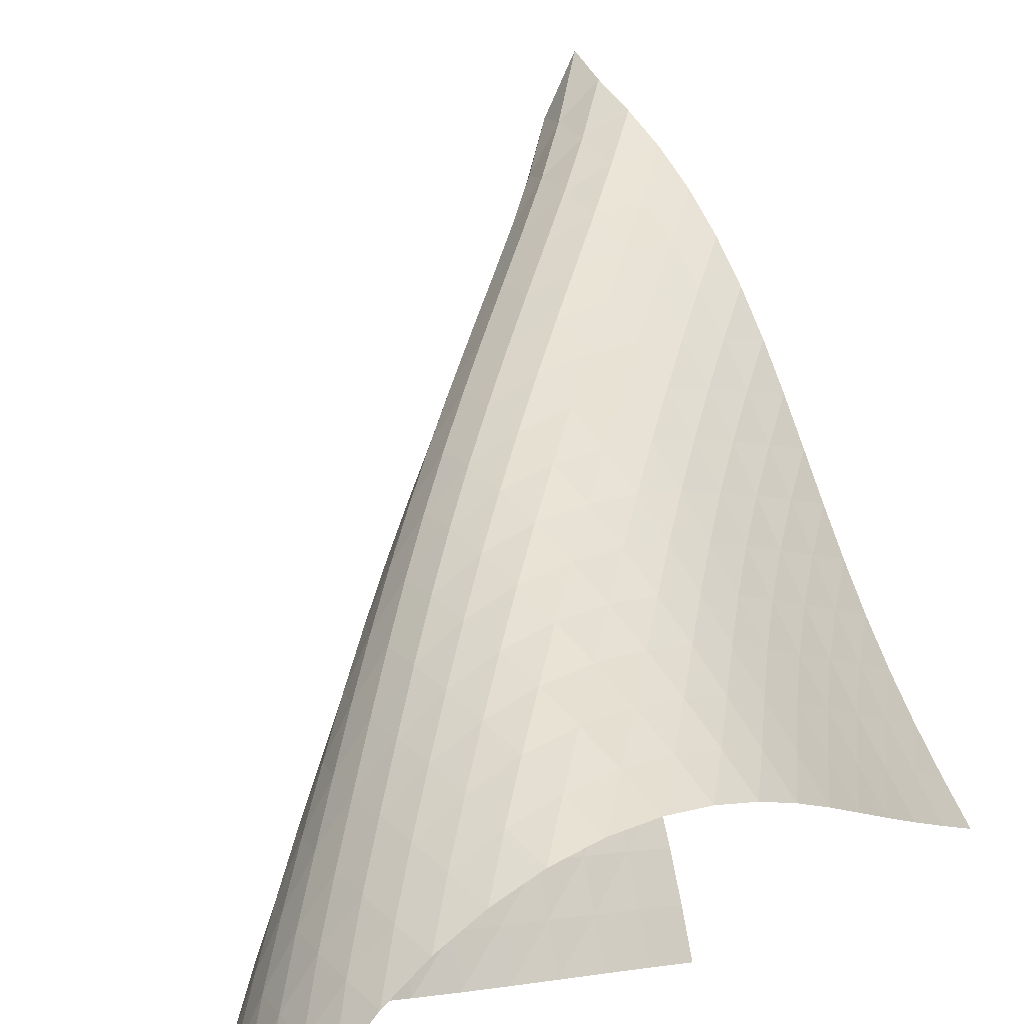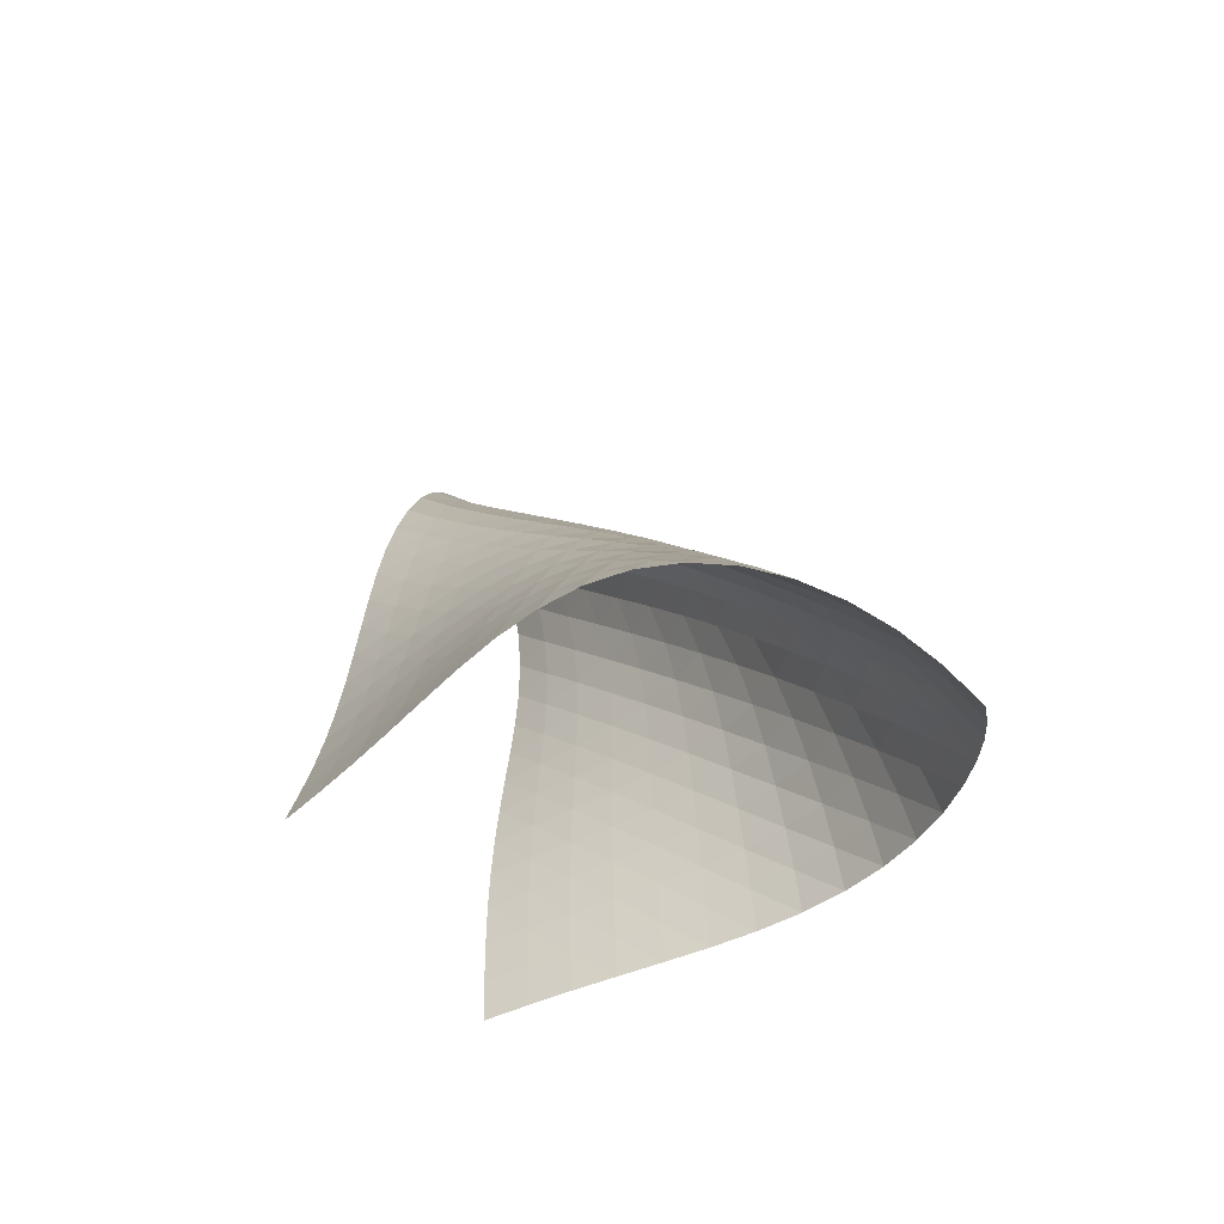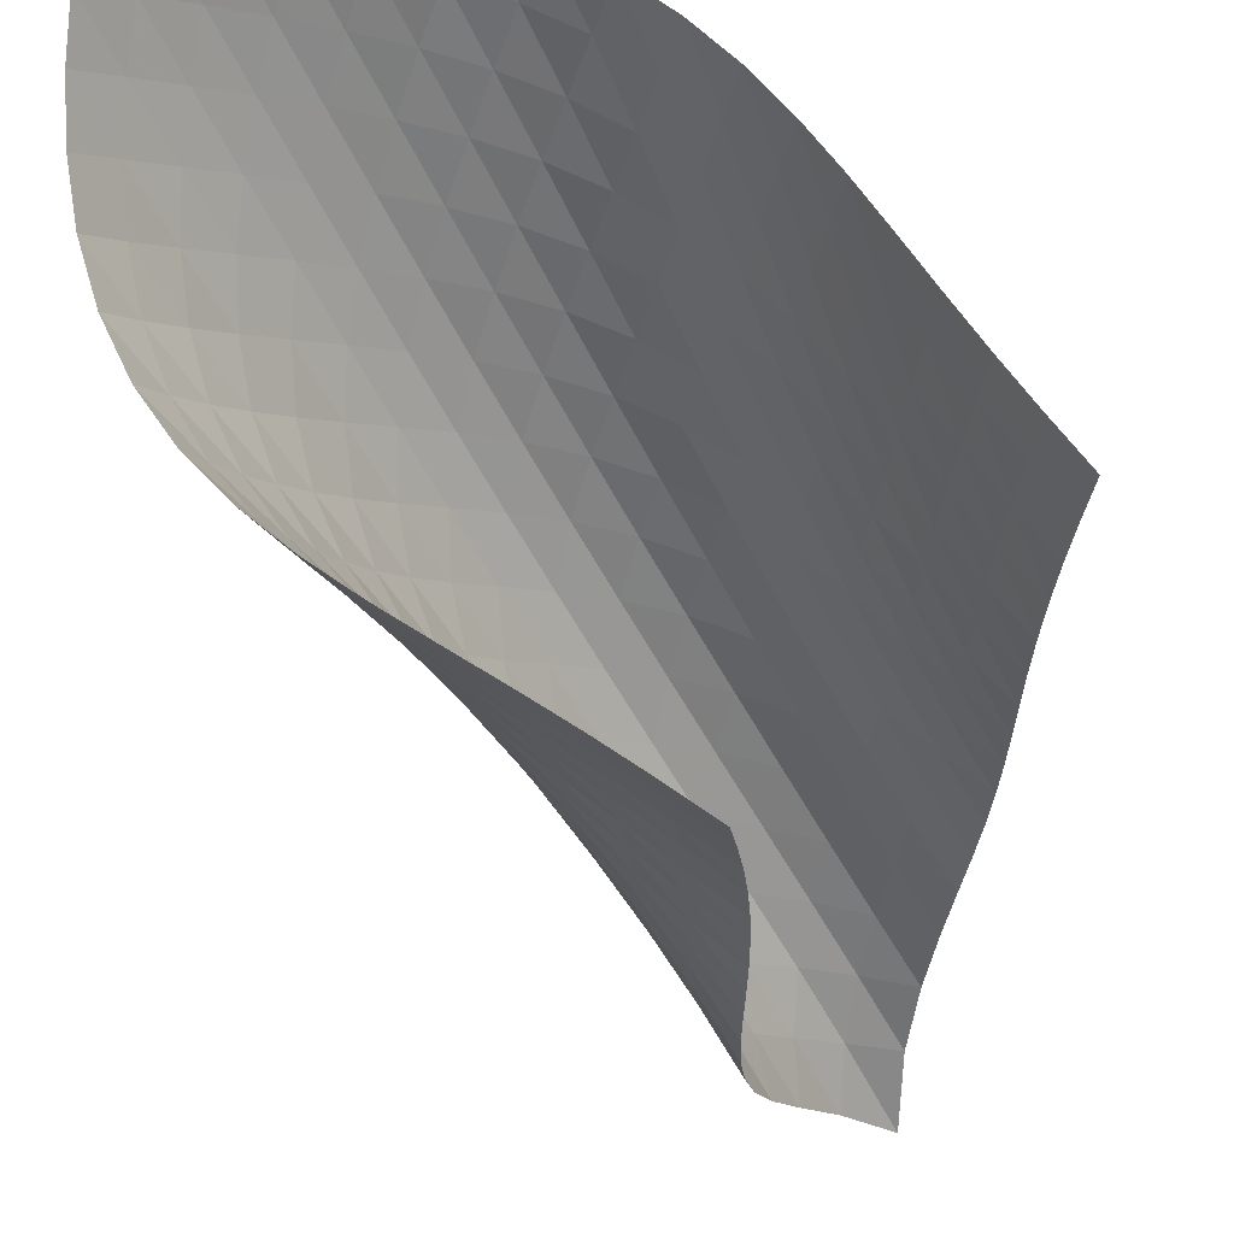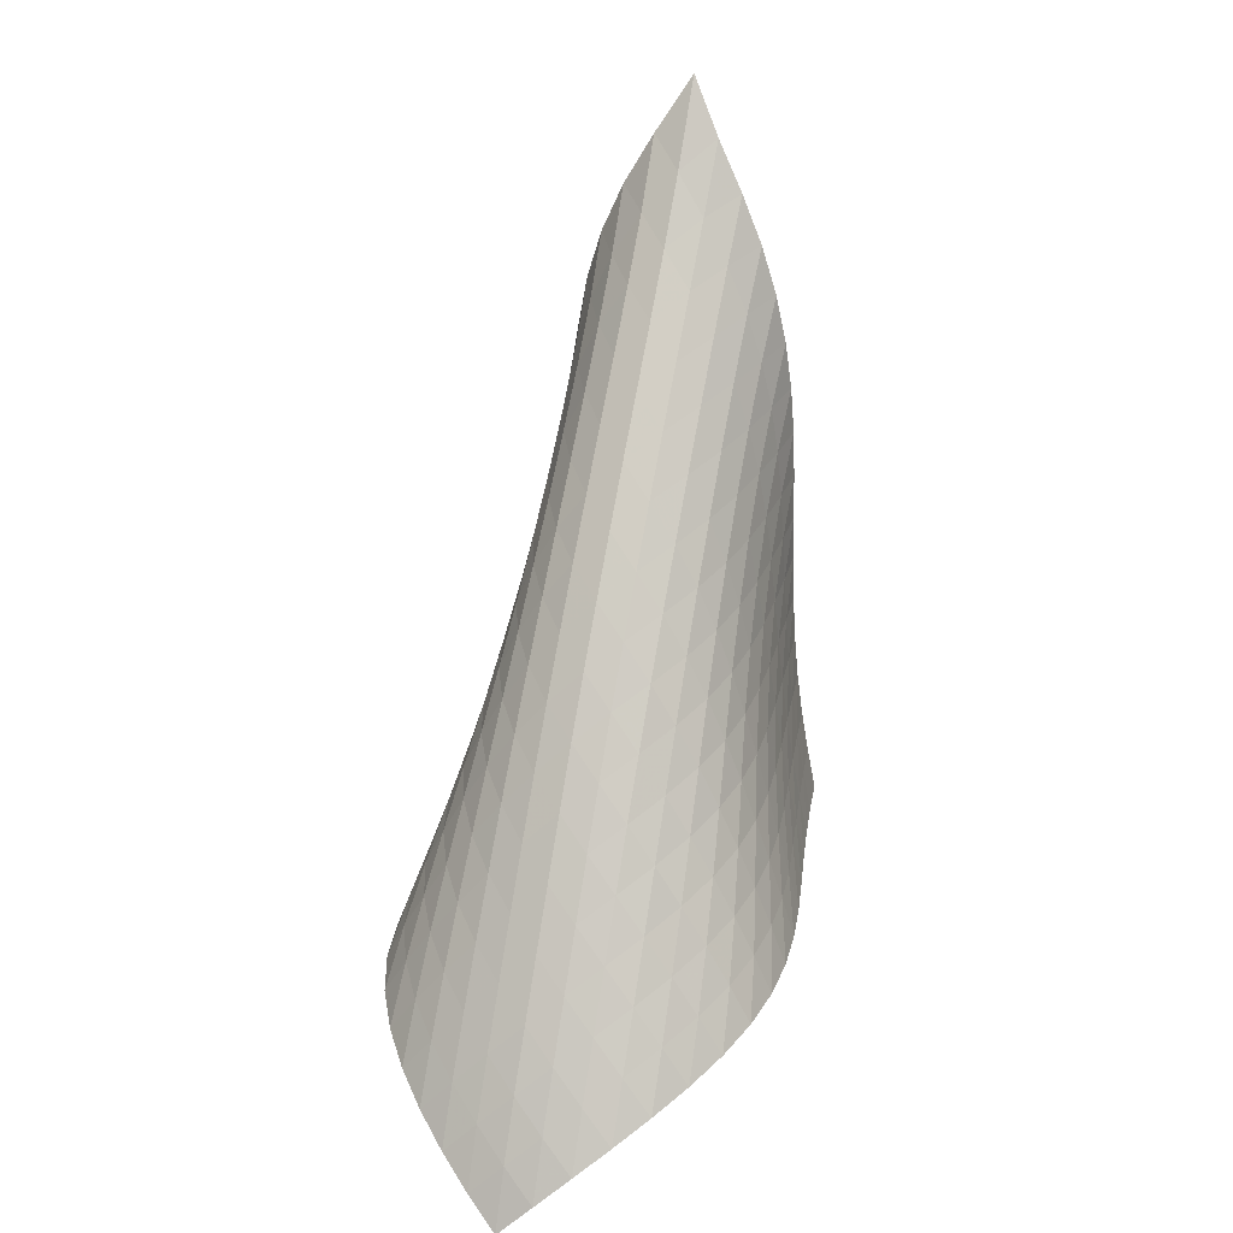
<metadata>
{"format":"obj","ext":"obj","renderer":"f3d","projection":"perspective","resolution":1024,"background":"white","views":[{"elev":66.8,"azim":-13.3,"up":"+Z"},{"elev":-58.3,"azim":-98.8,"up":"+Y"},{"elev":-27.7,"azim":3.7,"up":"+Z"},{"elev":25.1,"azim":-26.5,"up":"+Y"}]}
</metadata>
<code>
v -6.514 -0.04761 6.514
v -4.537 -13.65 8.105
v -8.105 -13.65 4.537
v -13.89 -16.84 13.89
v -8.064 -12.85 4.689
v -8.031 -12.04 4.827
v -8.016 -11.23 4.943
v -8.02 -10.4 5.036
v -8.046 -9.571 5.11
v -8.091 -8.735 5.169
v -8.148 -7.895 5.223
v -8.209 -7.051 5.281
v -8.262 -6.203 5.352
v -8.291 -5.35 5.448
v -8.276 -4.491 5.577
v -8.192 -3.629 5.746
v -8.011 -2.767 5.953
v -7.699 -1.904 6.185
v -7.219 -1.024 6.403
v -6.403 -1.024 7.219
v -6.185 -1.904 7.699
v -5.953 -2.767 8.011
v -5.746 -3.629 8.192
v -5.577 -4.491 8.276
v -5.448 -5.35 8.291
v -5.352 -6.203 8.262
v -5.281 -7.051 8.209
v -5.223 -7.895 8.148
v -5.169 -8.735 8.091
v -5.11 -9.571 8.046
v -5.036 -10.4 8.02
v -4.943 -11.23 8.016
v -4.827 -12.04 8.031
v -4.689 -12.85 8.064
v -5.016 -13.7 8.76
v -5.484 -13.76 9.423
v -5.938 -13.82 10.1
v -6.386 -13.87 10.78
v -6.841 -13.92 11.46
v -7.322 -13.97 12.13
v -7.851 -14.03 12.75
v -8.444 -14.12 13.31
v -9.105 -14.26 13.77
v -9.819 -14.45 14.11
v -10.56 -14.7 14.32
v -11.3 -15.03 14.41
v -12.01 -15.41 14.4
v -12.69 -15.84 14.3
v -13.32 -16.32 14.13
v -14.13 -16.32 13.32
v -14.3 -15.84 12.69
v -14.4 -15.41 12.01
v -14.41 -15.03 11.3
v -14.32 -14.7 10.56
v -14.11 -14.45 9.819
v -13.77 -14.26 9.105
v -13.31 -14.12 8.444
v -12.75 -14.03 7.851
v -12.13 -13.97 7.322
v -11.46 -13.92 6.841
v -10.78 -13.87 6.386
v -10.1 -13.82 5.938
v -9.423 -13.76 5.484
v -8.76 -13.7 5.016
v -7.135 -1.542 7.135
v -7.743 -2.222 6.954
v -8.192 -2.978 6.721
v -8.491 -3.782 6.486
v -8.668 -4.612 6.278
v -8.755 -5.453 6.107
v -8.779 -6.296 5.972
v -8.766 -7.137 5.866
v -8.734 -7.976 5.78
v -8.699 -8.81 5.702
v -8.671 -9.641 5.623
v -8.658 -10.47 5.536
v -8.661 -11.29 5.433
v -8.682 -12.1 5.31
v -8.717 -12.91 5.169
v -6.954 -2.222 7.743
v -7.672 -2.689 7.672
v -8.268 -3.292 7.487
v -8.708 -3.998 7.248
v -9.001 -4.77 7.007
v -9.175 -5.578 6.793
v -9.266 -6.403 6.615
v -9.301 -7.232 6.47
v -9.306 -8.062 6.35
v -9.298 -8.89 6.244
v -9.292 -9.715 6.143
v -9.294 -10.54 6.036
v -9.309 -11.35 5.919
v -9.338 -12.16 5.787
v -9.379 -12.96 5.64
v -6.721 -2.978 8.192
v -7.487 -3.292 8.268
v -8.201 -3.733 8.201
v -8.793 -4.307 8.012
v -9.231 -4.988 7.765
v -9.523 -5.74 7.516
v -9.703 -6.531 7.292
v -9.804 -7.341 7.102
v -9.857 -8.157 6.941
v -9.885 -8.975 6.8
v -9.905 -9.792 6.669
v -9.928 -10.61 6.539
v -9.959 -11.42 6.403
v -10 -12.22 6.257
v -10.05 -13.02 6.1
v -6.486 -3.782 8.491
v -7.248 -3.998 8.708
v -8.012 -4.307 8.793
v -8.721 -4.738 8.721
v -9.31 -5.298 8.527
v -9.75 -5.963 8.274
v -10.05 -6.699 8.014
v -10.24 -7.473 7.777
v -10.36 -8.267 7.568
v -10.44 -9.07 7.384
v -10.5 -9.875 7.216
v -10.55 -10.68 7.055
v -10.6 -11.48 6.894
v -10.66 -12.28 6.728
v -10.72 -13.07 6.557
v -6.278 -4.612 8.668
v -7.007 -4.77 9.001
v -7.765 -4.988 9.231
v -8.527 -5.298 9.31
v -9.231 -5.728 9.231
v -9.817 -6.281 9.031
v -10.26 -6.933 8.772
v -10.58 -7.651 8.502
v -10.79 -8.408 8.247
v -10.94 -9.185 8.015
v -11.05 -9.971 7.803
v -11.14 -10.76 7.604
v -11.23 -11.55 7.411
v -11.31 -12.34 7.219
v -11.39 -13.13 7.027
v -6.107 -5.453 8.755
v -6.793 -5.578 9.175
v -7.516 -5.74 9.523
v -8.274 -5.963 9.75
v -9.031 -6.281 9.817
v -9.728 -6.714 9.728
v -10.31 -7.262 9.524
v -10.77 -7.901 9.259
v -11.1 -8.601 8.978
v -11.35 -9.338 8.705
v -11.53 -10.1 8.448
v -11.68 -10.86 8.205
v -11.81 -11.64 7.974
v -11.93 -12.41 7.749
v -12.03 -13.19 7.53
v -5.972 -6.296 8.779
v -6.615 -6.403 9.266
v -7.292 -6.531 9.703
v -8.014 -6.699 10.05
v -8.772 -6.933 10.26
v -9.524 -7.262 10.31
v -10.21 -7.702 10.21
v -10.8 -8.247 10
v -11.26 -8.872 9.733
v -11.62 -9.552 9.442
v -11.9 -10.27 9.152
v -12.12 -11 8.87
v -12.31 -11.75 8.6
v -12.48 -12.51 8.339
v -12.63 -13.27 8.087
v -5.866 -7.137 8.766
v -6.47 -7.232 9.301
v -7.102 -7.341 9.804
v -7.777 -7.473 10.24
v -8.502 -7.651 10.58
v -9.259 -7.901 10.77
v -10 -8.247 10.8
v -10.68 -8.696 10.68
v -11.26 -9.237 10.47
v -11.74 -9.849 10.19
v -12.13 -10.51 9.895
v -12.44 -11.2 9.591
v -12.71 -11.91 9.29
v -12.94 -12.64 8.996
v -13.14 -13.38 8.712
v -5.78 -7.976 8.734
v -6.35 -8.062 9.306
v -6.941 -8.157 9.857
v -7.568 -8.267 10.36
v -8.247 -8.408 10.79
v -8.978 -8.601 11.1
v -9.733 -8.872 11.26
v -10.47 -9.237 11.26
v -11.13 -9.697 11.13
v -11.71 -10.24 10.91
v -12.2 -10.83 10.64
v -12.62 -11.47 10.34
v -12.97 -12.14 10.02
v -13.28 -12.83 9.711
v -13.55 -13.53 9.402
v -5.702 -8.81 8.699
v -6.244 -8.89 9.298
v -6.8 -8.975 9.885
v -7.384 -9.07 10.44
v -8.015 -9.185 10.94
v -8.705 -9.338 11.35
v -9.442 -9.552 11.62
v -10.19 -9.849 11.74
v -10.91 -10.24 11.71
v -11.57 -10.7 11.57
v -12.15 -11.24 11.34
v -12.65 -11.82 11.07
v -13.09 -12.44 10.77
v -13.48 -13.09 10.46
v -13.82 -13.76 10.14
v -5.623 -9.641 8.671
v -6.143 -9.715 9.292
v -6.669 -9.792 9.905
v -7.216 -9.875 10.5
v -7.803 -9.971 11.05
v -8.448 -10.1 11.53
v -9.152 -10.27 11.9
v -9.895 -10.51 12.13
v -10.64 -10.83 12.2
v -11.34 -11.24 12.15
v -11.99 -11.72 11.99
v -12.57 -12.25 11.76
v -13.09 -12.82 11.49
v -13.55 -13.42 11.2
v -13.96 -14.05 10.88
v -5.536 -10.47 8.658
v -6.036 -10.54 9.294
v -6.539 -10.61 9.928
v -7.055 -10.68 10.55
v -7.604 -10.76 11.14
v -8.205 -10.86 11.68
v -8.87 -11 12.12
v -9.591 -11.2 12.44
v -10.34 -11.47 12.62
v -11.07 -11.82 12.65
v -11.76 -12.25 12.57
v -12.4 -12.73 12.4
v -12.98 -13.25 12.18
v -13.51 -13.82 11.91
v -13.99 -14.41 11.61
v -5.433 -11.29 8.661
v -5.919 -11.35 9.309
v -6.403 -11.42 9.959
v -6.894 -11.48 10.6
v -7.411 -11.55 11.23
v -7.974 -11.64 11.81
v -8.6 -11.75 12.31
v -9.29 -11.91 12.71
v -10.02 -12.14 12.97
v -10.77 -12.44 13.09
v -11.49 -12.82 13.09
v -12.18 -13.25 12.98
v -12.81 -13.74 12.81
v -13.39 -14.26 12.58
v -13.92 -14.82 12.31
v -5.31 -12.1 8.682
v -5.787 -12.16 9.338
v -6.257 -12.22 10
v -6.728 -12.28 10.66
v -7.219 -12.34 11.31
v -7.749 -12.41 11.93
v -8.339 -12.51 12.48
v -8.996 -12.64 12.94
v -9.711 -12.83 13.28
v -10.46 -13.09 13.48
v -11.2 -13.42 13.55
v -11.91 -13.82 13.51
v -12.58 -14.26 13.39
v -13.2 -14.75 13.2
v -13.78 -15.28 12.97
v -5.169 -12.91 8.717
v -5.64 -12.96 9.379
v -6.1 -13.02 10.05
v -6.557 -13.07 10.72
v -7.027 -13.13 11.39
v -7.53 -13.19 12.03
v -8.087 -13.27 12.63
v -8.712 -13.38 13.14
v -9.402 -13.53 13.55
v -10.14 -13.76 13.82
v -10.88 -14.05 13.96
v -11.61 -14.41 13.99
v -12.31 -14.82 13.92
v -12.97 -15.28 13.78
v -13.57 -15.79 13.57
f 289 49 4
f 289 4 50
f 5 79 64
f 5 64 3
f 79 94 63
f 79 63 64
f 94 109 62
f 94 62 63
f 109 124 61
f 109 61 62
f 124 139 60
f 124 60 61
f 139 154 59
f 139 59 60
f 154 169 58
f 154 58 59
f 169 184 57
f 169 57 58
f 184 199 56
f 184 56 57
f 199 214 55
f 199 55 56
f 214 229 54
f 214 54 55
f 229 244 53
f 229 53 54
f 244 259 52
f 244 52 53
f 259 274 51
f 259 51 52
f 274 289 50
f 274 50 51
f 1 20 65
f 1 65 19
f 19 65 66
f 19 66 18
f 18 66 67
f 18 67 17
f 17 67 68
f 17 68 16
f 16 68 69
f 16 69 15
f 15 69 70
f 15 70 14
f 14 70 71
f 14 71 13
f 13 71 72
f 13 72 12
f 12 72 73
f 12 73 11
f 11 73 74
f 11 74 10
f 10 74 75
f 10 75 9
f 9 75 76
f 9 76 8
f 8 76 77
f 8 77 7
f 7 77 78
f 7 78 6
f 6 78 79
f 6 79 5
f 20 21 80
f 20 80 65
f 65 80 81
f 65 81 66
f 66 81 82
f 66 82 67
f 67 82 83
f 67 83 68
f 68 83 84
f 68 84 69
f 69 84 85
f 69 85 70
f 70 85 86
f 70 86 71
f 71 86 87
f 71 87 72
f 72 87 88
f 72 88 73
f 73 88 89
f 73 89 74
f 74 89 90
f 74 90 75
f 75 90 91
f 75 91 76
f 76 91 92
f 76 92 77
f 77 92 93
f 77 93 78
f 78 93 94
f 78 94 79
f 21 22 95
f 21 95 80
f 80 95 96
f 80 96 81
f 81 96 97
f 81 97 82
f 82 97 98
f 82 98 83
f 83 98 99
f 83 99 84
f 84 99 100
f 84 100 85
f 85 100 101
f 85 101 86
f 86 101 102
f 86 102 87
f 87 102 103
f 87 103 88
f 88 103 104
f 88 104 89
f 89 104 105
f 89 105 90
f 90 105 106
f 90 106 91
f 91 106 107
f 91 107 92
f 92 107 108
f 92 108 93
f 93 108 109
f 93 109 94
f 22 23 110
f 22 110 95
f 95 110 111
f 95 111 96
f 96 111 112
f 96 112 97
f 97 112 113
f 97 113 98
f 98 113 114
f 98 114 99
f 99 114 115
f 99 115 100
f 100 115 116
f 100 116 101
f 101 116 117
f 101 117 102
f 102 117 118
f 102 118 103
f 103 118 119
f 103 119 104
f 104 119 120
f 104 120 105
f 105 120 121
f 105 121 106
f 106 121 122
f 106 122 107
f 107 122 123
f 107 123 108
f 108 123 124
f 108 124 109
f 23 24 125
f 23 125 110
f 110 125 126
f 110 126 111
f 111 126 127
f 111 127 112
f 112 127 128
f 112 128 113
f 113 128 129
f 113 129 114
f 114 129 130
f 114 130 115
f 115 130 131
f 115 131 116
f 116 131 132
f 116 132 117
f 117 132 133
f 117 133 118
f 118 133 134
f 118 134 119
f 119 134 135
f 119 135 120
f 120 135 136
f 120 136 121
f 121 136 137
f 121 137 122
f 122 137 138
f 122 138 123
f 123 138 139
f 123 139 124
f 24 25 140
f 24 140 125
f 125 140 141
f 125 141 126
f 126 141 142
f 126 142 127
f 127 142 143
f 127 143 128
f 128 143 144
f 128 144 129
f 129 144 145
f 129 145 130
f 130 145 146
f 130 146 131
f 131 146 147
f 131 147 132
f 132 147 148
f 132 148 133
f 133 148 149
f 133 149 134
f 134 149 150
f 134 150 135
f 135 150 151
f 135 151 136
f 136 151 152
f 136 152 137
f 137 152 153
f 137 153 138
f 138 153 154
f 138 154 139
f 25 26 155
f 25 155 140
f 140 155 156
f 140 156 141
f 141 156 157
f 141 157 142
f 142 157 158
f 142 158 143
f 143 158 159
f 143 159 144
f 144 159 160
f 144 160 145
f 145 160 161
f 145 161 146
f 146 161 162
f 146 162 147
f 147 162 163
f 147 163 148
f 148 163 164
f 148 164 149
f 149 164 165
f 149 165 150
f 150 165 166
f 150 166 151
f 151 166 167
f 151 167 152
f 152 167 168
f 152 168 153
f 153 168 169
f 153 169 154
f 26 27 170
f 26 170 155
f 155 170 171
f 155 171 156
f 156 171 172
f 156 172 157
f 157 172 173
f 157 173 158
f 158 173 174
f 158 174 159
f 159 174 175
f 159 175 160
f 160 175 176
f 160 176 161
f 161 176 177
f 161 177 162
f 162 177 178
f 162 178 163
f 163 178 179
f 163 179 164
f 164 179 180
f 164 180 165
f 165 180 181
f 165 181 166
f 166 181 182
f 166 182 167
f 167 182 183
f 167 183 168
f 168 183 184
f 168 184 169
f 27 28 185
f 27 185 170
f 170 185 186
f 170 186 171
f 171 186 187
f 171 187 172
f 172 187 188
f 172 188 173
f 173 188 189
f 173 189 174
f 174 189 190
f 174 190 175
f 175 190 191
f 175 191 176
f 176 191 192
f 176 192 177
f 177 192 193
f 177 193 178
f 178 193 194
f 178 194 179
f 179 194 195
f 179 195 180
f 180 195 196
f 180 196 181
f 181 196 197
f 181 197 182
f 182 197 198
f 182 198 183
f 183 198 199
f 183 199 184
f 28 29 200
f 28 200 185
f 185 200 201
f 185 201 186
f 186 201 202
f 186 202 187
f 187 202 203
f 187 203 188
f 188 203 204
f 188 204 189
f 189 204 205
f 189 205 190
f 190 205 206
f 190 206 191
f 191 206 207
f 191 207 192
f 192 207 208
f 192 208 193
f 193 208 209
f 193 209 194
f 194 209 210
f 194 210 195
f 195 210 211
f 195 211 196
f 196 211 212
f 196 212 197
f 197 212 213
f 197 213 198
f 198 213 214
f 198 214 199
f 29 30 215
f 29 215 200
f 200 215 216
f 200 216 201
f 201 216 217
f 201 217 202
f 202 217 218
f 202 218 203
f 203 218 219
f 203 219 204
f 204 219 220
f 204 220 205
f 205 220 221
f 205 221 206
f 206 221 222
f 206 222 207
f 207 222 223
f 207 223 208
f 208 223 224
f 208 224 209
f 209 224 225
f 209 225 210
f 210 225 226
f 210 226 211
f 211 226 227
f 211 227 212
f 212 227 228
f 212 228 213
f 213 228 229
f 213 229 214
f 30 31 230
f 30 230 215
f 215 230 231
f 215 231 216
f 216 231 232
f 216 232 217
f 217 232 233
f 217 233 218
f 218 233 234
f 218 234 219
f 219 234 235
f 219 235 220
f 220 235 236
f 220 236 221
f 221 236 237
f 221 237 222
f 222 237 238
f 222 238 223
f 223 238 239
f 223 239 224
f 224 239 240
f 224 240 225
f 225 240 241
f 225 241 226
f 226 241 242
f 226 242 227
f 227 242 243
f 227 243 228
f 228 243 244
f 228 244 229
f 31 32 245
f 31 245 230
f 230 245 246
f 230 246 231
f 231 246 247
f 231 247 232
f 232 247 248
f 232 248 233
f 233 248 249
f 233 249 234
f 234 249 250
f 234 250 235
f 235 250 251
f 235 251 236
f 236 251 252
f 236 252 237
f 237 252 253
f 237 253 238
f 238 253 254
f 238 254 239
f 239 254 255
f 239 255 240
f 240 255 256
f 240 256 241
f 241 256 257
f 241 257 242
f 242 257 258
f 242 258 243
f 243 258 259
f 243 259 244
f 32 33 260
f 32 260 245
f 245 260 261
f 245 261 246
f 246 261 262
f 246 262 247
f 247 262 263
f 247 263 248
f 248 263 264
f 248 264 249
f 249 264 265
f 249 265 250
f 250 265 266
f 250 266 251
f 251 266 267
f 251 267 252
f 252 267 268
f 252 268 253
f 253 268 269
f 253 269 254
f 254 269 270
f 254 270 255
f 255 270 271
f 255 271 256
f 256 271 272
f 256 272 257
f 257 272 273
f 257 273 258
f 258 273 274
f 258 274 259
f 33 34 275
f 33 275 260
f 260 275 276
f 260 276 261
f 261 276 277
f 261 277 262
f 262 277 278
f 262 278 263
f 263 278 279
f 263 279 264
f 264 279 280
f 264 280 265
f 265 280 281
f 265 281 266
f 266 281 282
f 266 282 267
f 267 282 283
f 267 283 268
f 268 283 284
f 268 284 269
f 269 284 285
f 269 285 270
f 270 285 286
f 270 286 271
f 271 286 287
f 271 287 272
f 272 287 288
f 272 288 273
f 273 288 289
f 273 289 274
f 34 2 35
f 34 35 275
f 275 35 36
f 275 36 276
f 276 36 37
f 276 37 277
f 277 37 38
f 277 38 278
f 278 38 39
f 278 39 279
f 279 39 40
f 279 40 280
f 280 40 41
f 280 41 281
f 281 41 42
f 281 42 282
f 282 42 43
f 282 43 283
f 283 43 44
f 283 44 284
f 284 44 45
f 284 45 285
f 285 45 46
f 285 46 286
f 286 46 47
f 286 47 287
f 287 47 48
f 287 48 288
f 288 48 49
f 288 49 289

</code>
